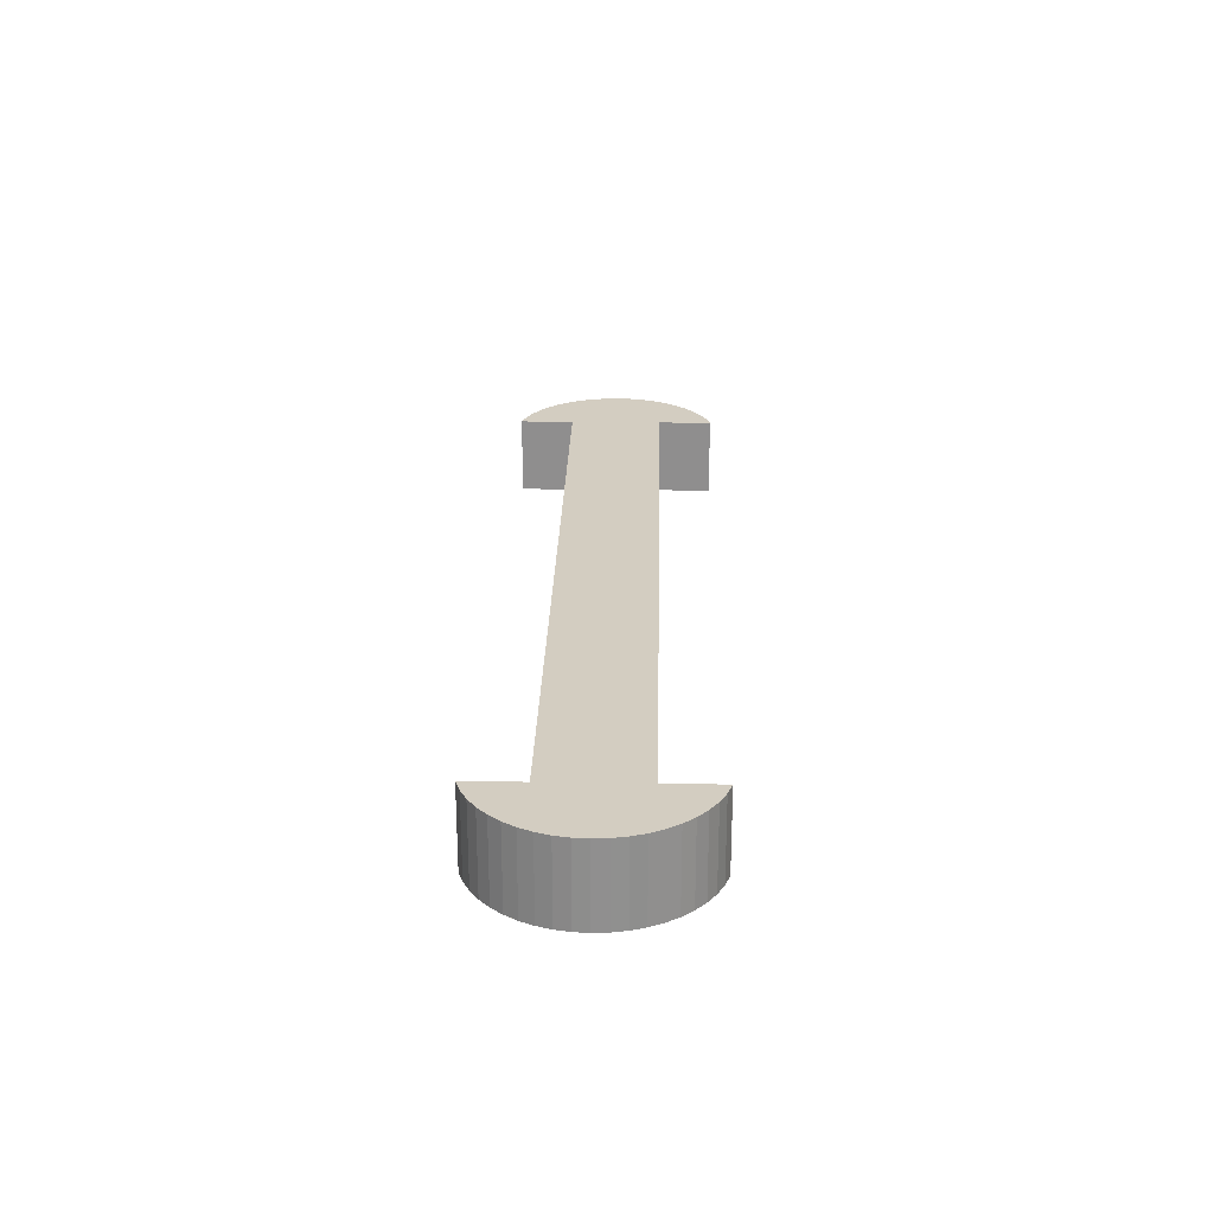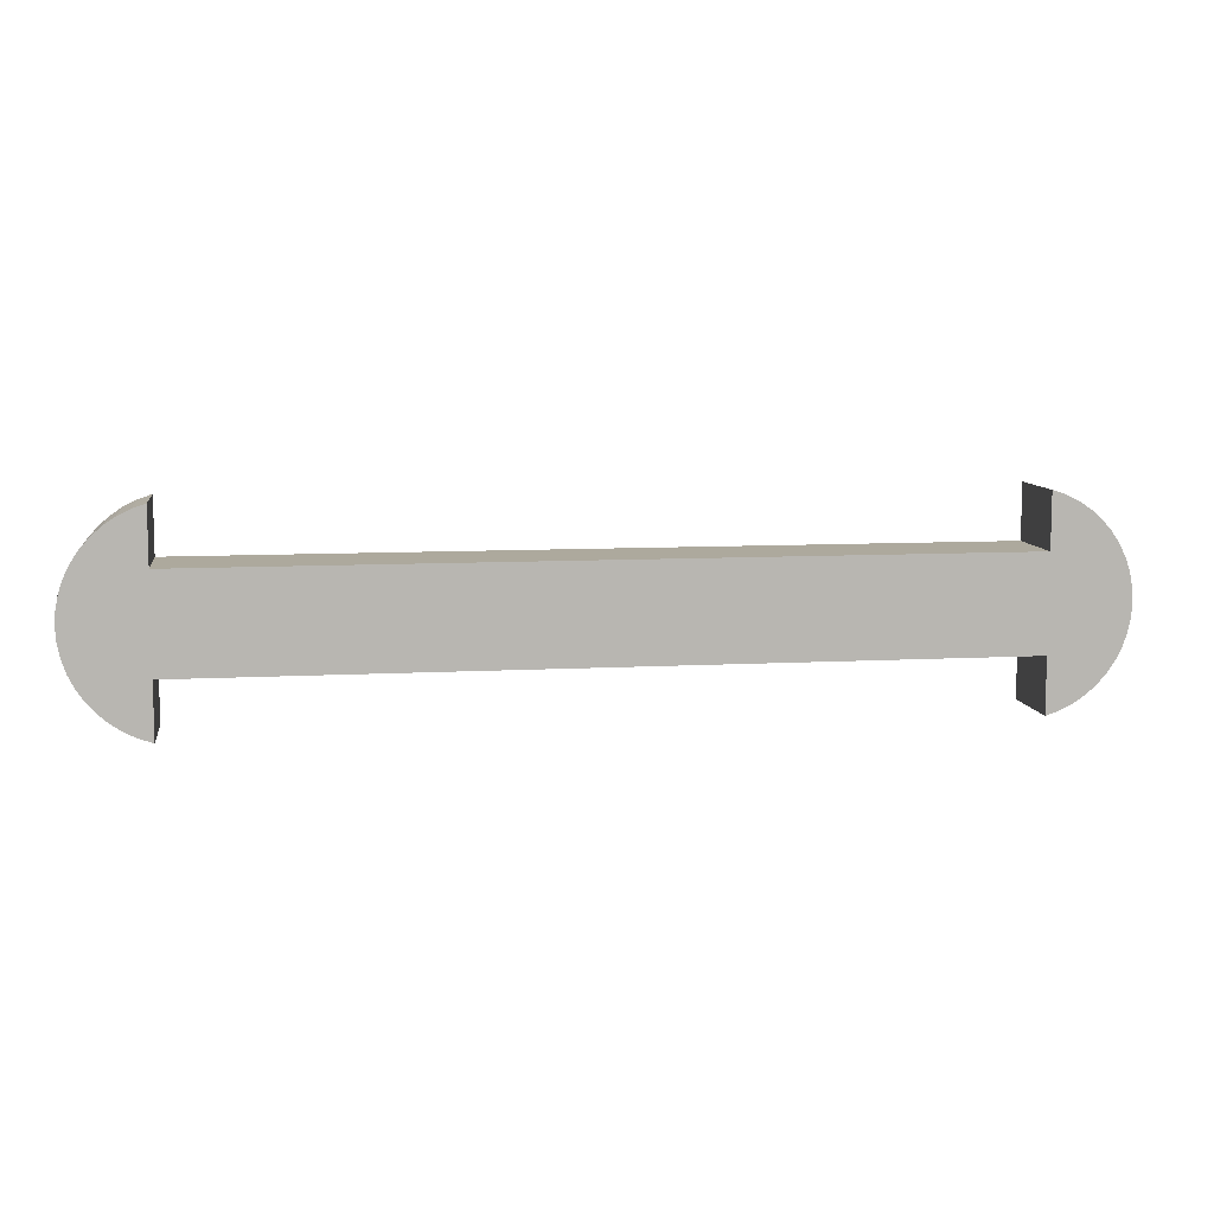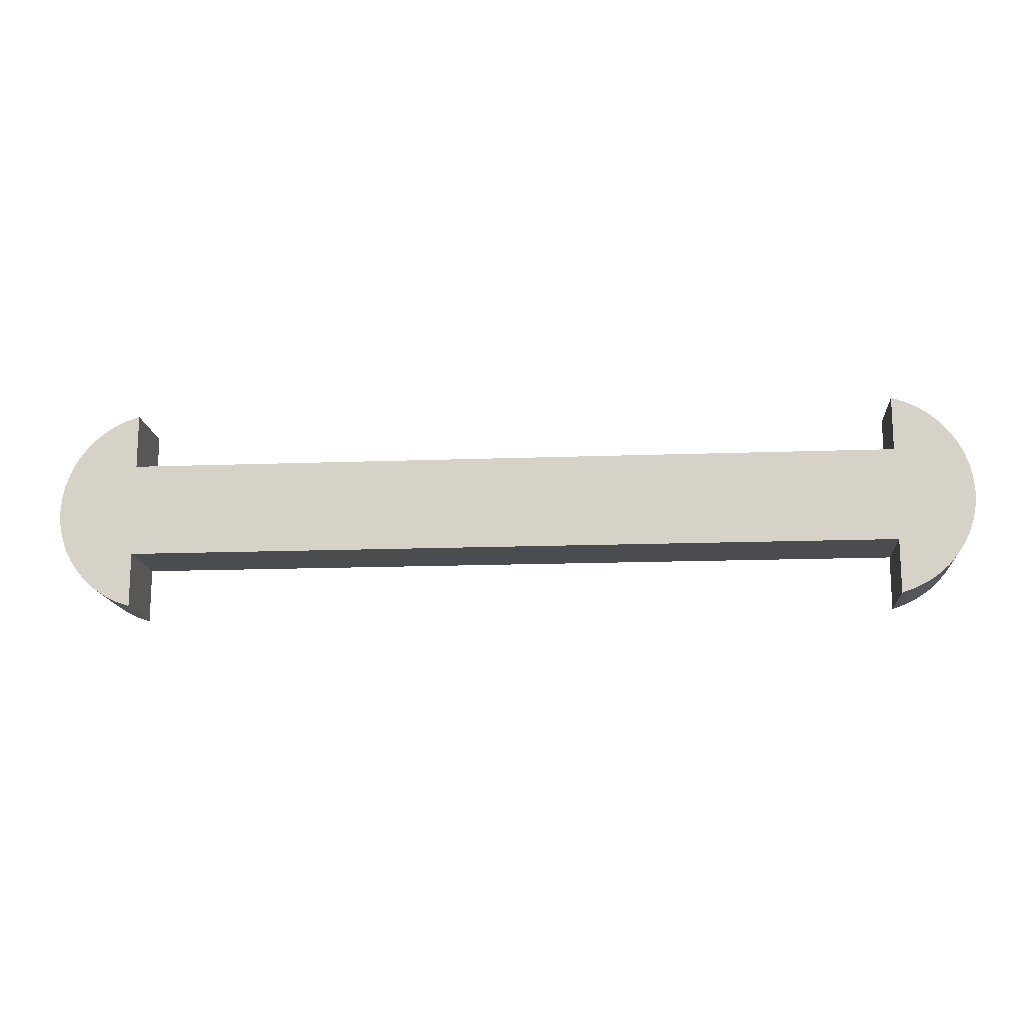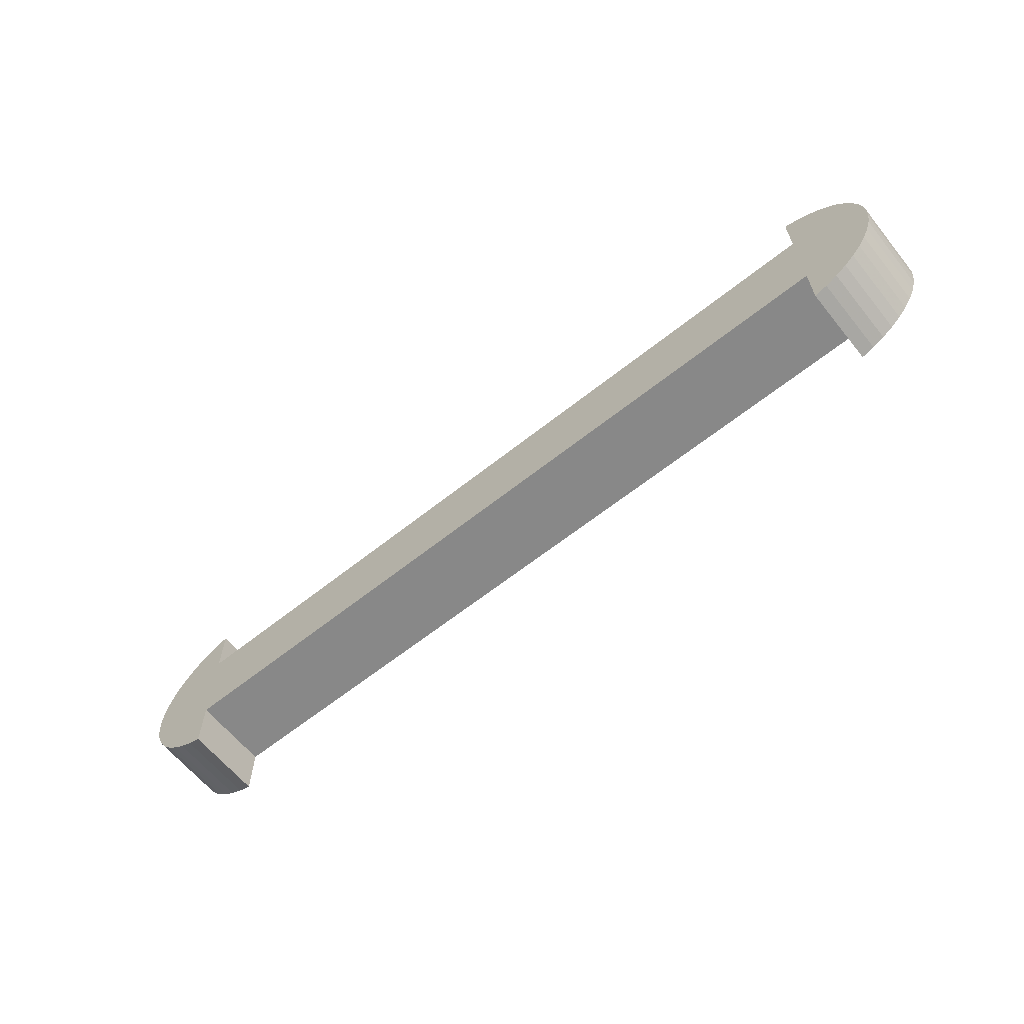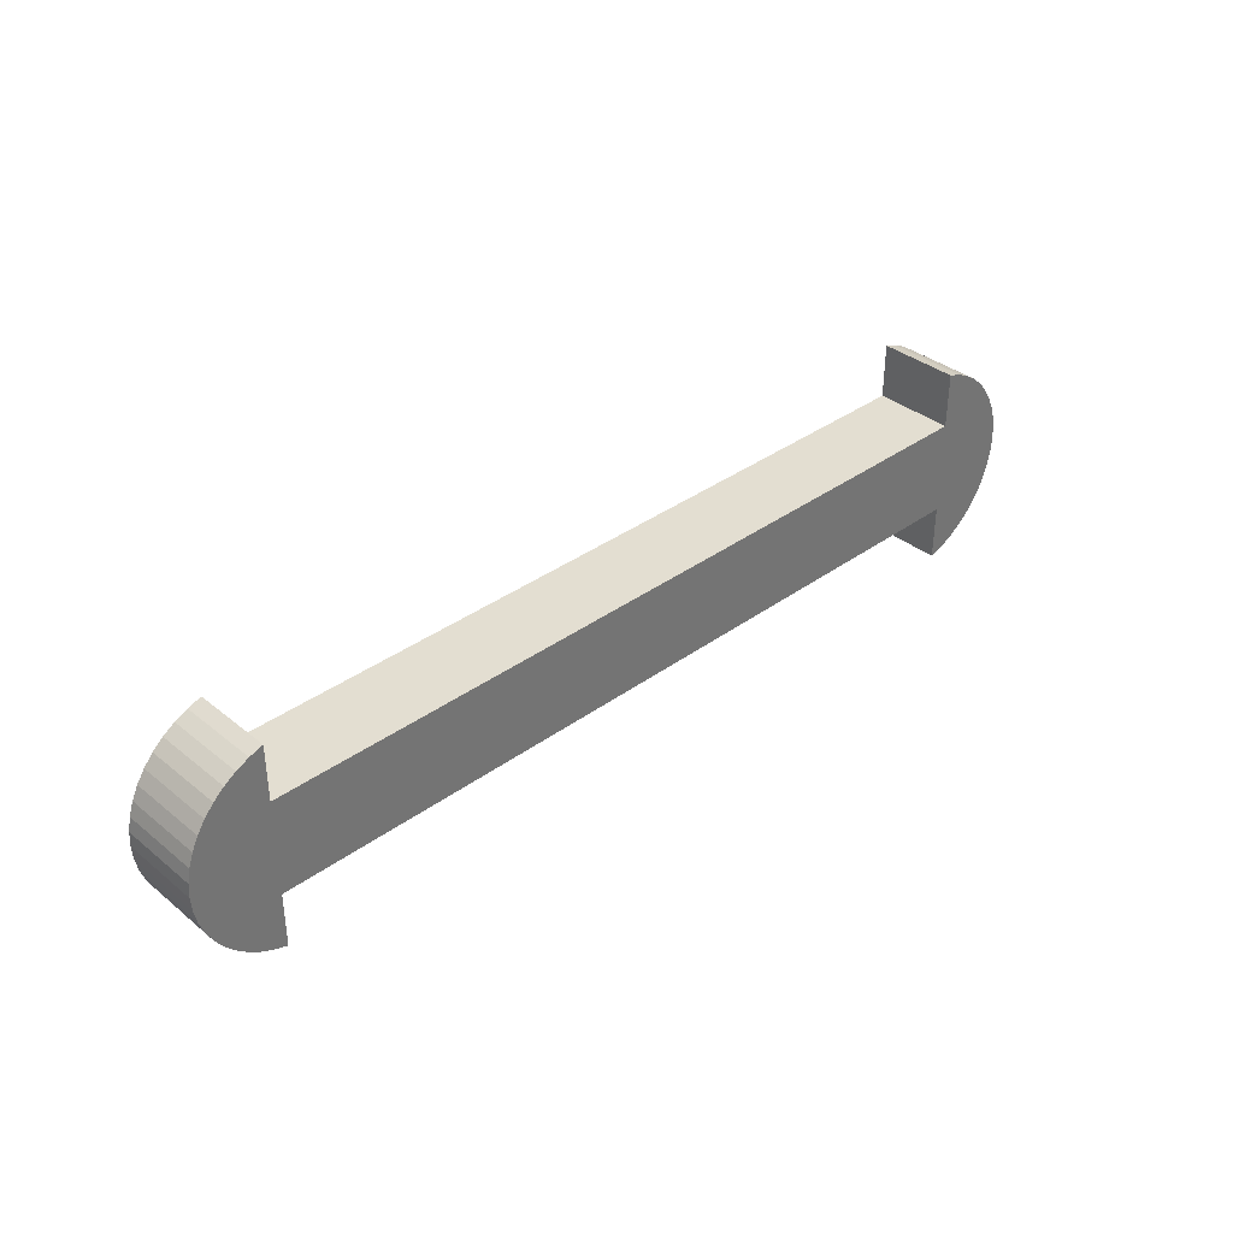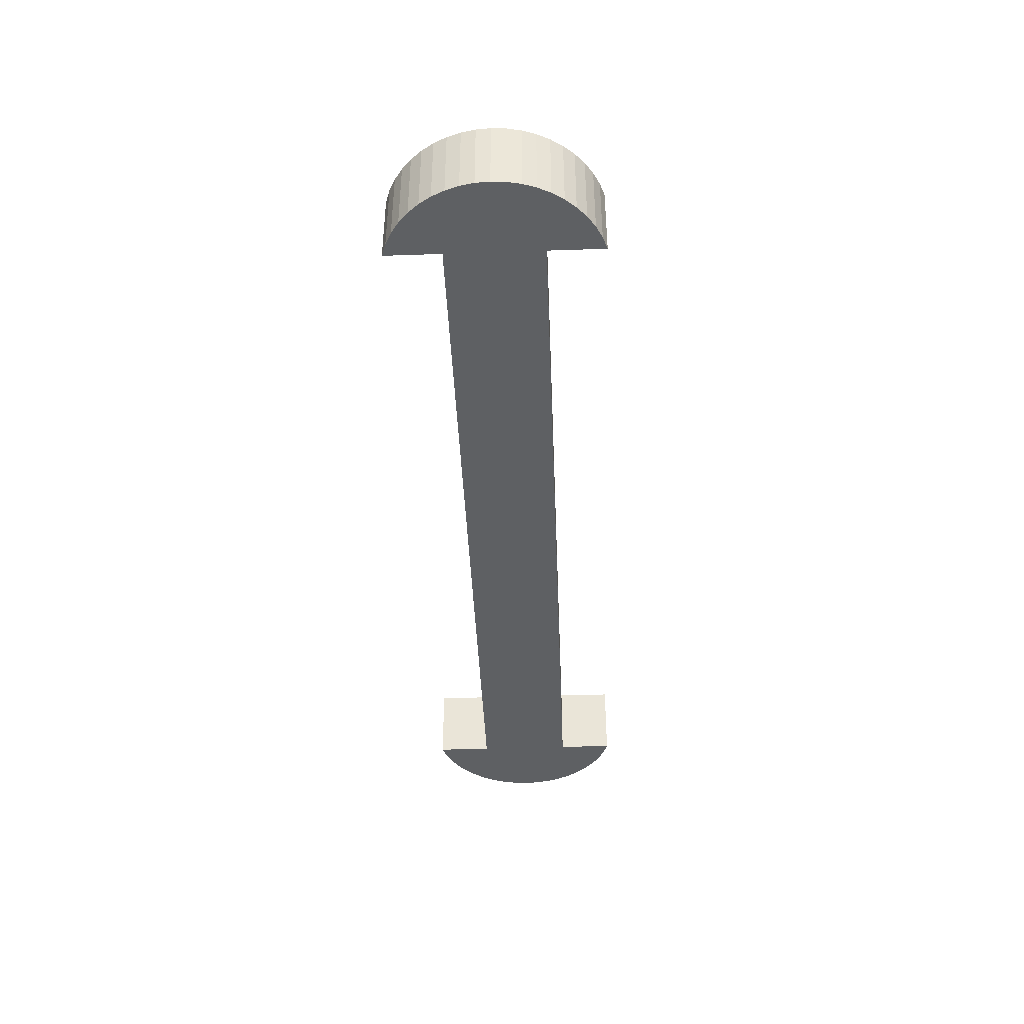
<metadata>
{"format":"obj","ext":"obj","renderer":"f3d","projection":"perspective","resolution":1024,"background":"white","views":[{"elev":24.8,"azim":91.4,"up":"+Y"},{"elev":8.8,"azim":171.6,"up":"+Z"},{"elev":-15.1,"azim":-175.4,"up":"+Z"},{"elev":-62.9,"azim":-141.1,"up":"+Z"},{"elev":36.1,"azim":136.5,"up":"+Z"},{"elev":-42.2,"azim":92.3,"up":"+Y"}]}
</metadata>
<code>
g MeshBody4
v 31.73 0 -6.338
v 32.57 0 -3.12
v 31.73 0 -2.838
v 33.36 0 -3.508
v 34.09 0 -3.996
v 34.76 0 -4.576
v 35.34 0 -5.238
v 35.83 0 -5.97
v 36.22 0 -6.76
v 36.5 0 -7.595
v -18.27 0 -12.34
v -19.1 0 -15.56
v -18.27 0 -15.84
v -19.89 0 -15.17
v -20.63 0 -14.68
v -21.29 0 -14.1
v -21.87 0 -13.44
v -22.36 0 -12.71
v -22.75 0 -11.92
v -23.04 0 -11.08
v -23.21 0 -10.22
v -23.27 0 -9.338
v 31.73 0 -12.34
v 32.57 0 -15.56
v 31.73 0 -15.84
v 33.36 0 -15.17
v 34.09 0 -14.68
v 34.76 0 -14.1
v 35.34 0 -13.44
v 35.83 0 -12.71
v 36.22 0 -11.92
v 36.5 0 -11.08
v 36.68 0 -10.22
v 36.73 0 -9.338
v -18.27 0 -6.338
v -23.21 0 -8.459
v -23.04 0 -7.595
v -22.75 0 -6.76
v -22.36 0 -5.97
v -21.87 0 -5.238
v -21.29 0 -4.576
v -20.63 0 -3.996
v -19.89 0 -3.508
v -19.1 0 -3.12
v -18.27 0 -2.838
v 36.68 0 -8.459
v -18.27 5 -6.338
v -19.1 5 -3.12
v -18.27 5 -2.838
v -19.89 5 -3.508
v -20.63 5 -3.996
v -21.29 5 -4.576
v -21.87 5 -5.238
v -22.36 5 -5.97
v -22.75 5 -6.76
v -23.04 5 -7.595
v 31.73 5 -12.34
v 32.57 5 -15.56
v 31.73 5 -15.84
v 33.36 5 -15.17
v 34.09 5 -14.68
v 34.76 5 -14.1
v 35.34 5 -13.44
v 35.83 5 -12.71
v 36.22 5 -11.92
v 36.5 5 -11.08
v 36.68 5 -10.22
v 36.73 5 -9.338
v -18.27 5 -12.34
v -19.1 5 -15.56
v -18.27 5 -15.84
v -19.89 5 -15.17
v -20.63 5 -14.68
v -21.29 5 -14.1
v -21.87 5 -13.44
v -22.36 5 -12.71
v -22.75 5 -11.92
v -23.04 5 -11.08
v -23.21 5 -10.22
v -23.27 5 -9.338
v 31.73 5 -6.338
v 36.68 5 -8.459
v 36.5 5 -7.595
v 36.22 5 -6.76
v 35.83 5 -5.97
v 35.34 5 -5.238
v 34.76 5 -4.576
v 34.09 5 -3.996
v 33.36 5 -3.508
v 32.57 5 -3.12
v 31.73 5 -2.838
v -23.21 5 -8.459
f 1 2 3
f 4 2 1
f 1 5 4
f 1 6 5
f 7 6 1
f 1 8 7
f 1 9 8
f 10 9 1
f 11 12 13
f 14 12 11
f 11 15 14
f 11 16 15
f 17 16 11
f 11 18 17
f 11 19 18
f 20 19 11
f 11 21 20
f 11 22 21
f 23 22 11
f 24 23 25
f 26 23 24
f 27 23 26
f 28 23 27
f 29 23 28
f 30 23 29
f 31 23 30
f 32 23 31
f 33 23 32
f 34 23 33
f 35 23 34
f 35 22 23
f 36 22 35
f 35 37 36
f 35 38 37
f 39 38 35
f 35 40 39
f 35 41 40
f 42 41 35
f 35 43 42
f 35 44 43
f 45 44 35
f 1 46 10
f 1 34 46
f 35 34 1
f 47 48 49
f 50 48 47
f 47 51 50
f 47 52 51
f 53 52 47
f 47 54 53
f 47 55 54
f 56 55 47
f 57 58 59
f 60 58 57
f 57 61 60
f 57 62 61
f 63 62 57
f 57 64 63
f 57 65 64
f 66 65 57
f 57 67 66
f 57 68 67
f 69 68 57
f 70 69 71
f 72 69 70
f 73 69 72
f 74 69 73
f 75 69 74
f 76 69 75
f 77 69 76
f 78 69 77
f 79 69 78
f 80 69 79
f 81 69 80
f 81 68 69
f 82 68 81
f 81 83 82
f 81 84 83
f 85 84 81
f 81 86 85
f 81 87 86
f 88 87 81
f 81 89 88
f 81 90 89
f 91 90 81
f 47 92 56
f 47 80 92
f 81 80 47
f 47 1 81
f 35 1 47
f 81 3 91
f 1 3 81
f 58 25 59
f 58 24 25
f 60 24 58
f 60 26 24
f 61 26 60
f 61 27 26
f 62 27 61
f 62 28 27
f 63 28 62
f 63 29 28
f 64 29 63
f 64 30 29
f 65 30 64
f 65 31 30
f 66 31 65
f 66 32 31
f 67 32 66
f 67 33 32
f 68 33 67
f 68 34 33
f 82 34 68
f 82 46 34
f 83 46 82
f 83 10 46
f 84 10 83
f 84 9 10
f 85 9 84
f 85 8 9
f 86 8 85
f 86 7 8
f 86 6 7
f 87 6 86
f 87 5 6
f 88 5 87
f 88 4 5
f 89 4 88
f 89 2 4
f 90 2 89
f 90 3 2
f 91 3 90
f 59 23 57
f 25 23 59
f 57 11 69
f 23 11 57
f 69 13 71
f 11 13 69
f 48 45 49
f 48 44 45
f 50 44 48
f 50 43 44
f 51 43 50
f 51 42 43
f 52 42 51
f 52 41 42
f 53 41 52
f 53 40 41
f 54 40 53
f 54 39 40
f 55 39 54
f 55 38 39
f 56 38 55
f 56 37 38
f 92 37 56
f 92 36 37
f 80 36 92
f 80 22 36
f 79 22 80
f 79 21 22
f 78 21 79
f 78 20 21
f 77 20 78
f 77 19 20
f 76 19 77
f 76 18 19
f 75 18 76
f 75 17 18
f 75 16 17
f 74 16 75
f 74 15 16
f 73 15 74
f 73 14 15
f 72 14 73
f 72 12 14
f 70 12 72
f 70 13 12
f 71 13 70
f 49 35 47
f 45 35 49

</code>
